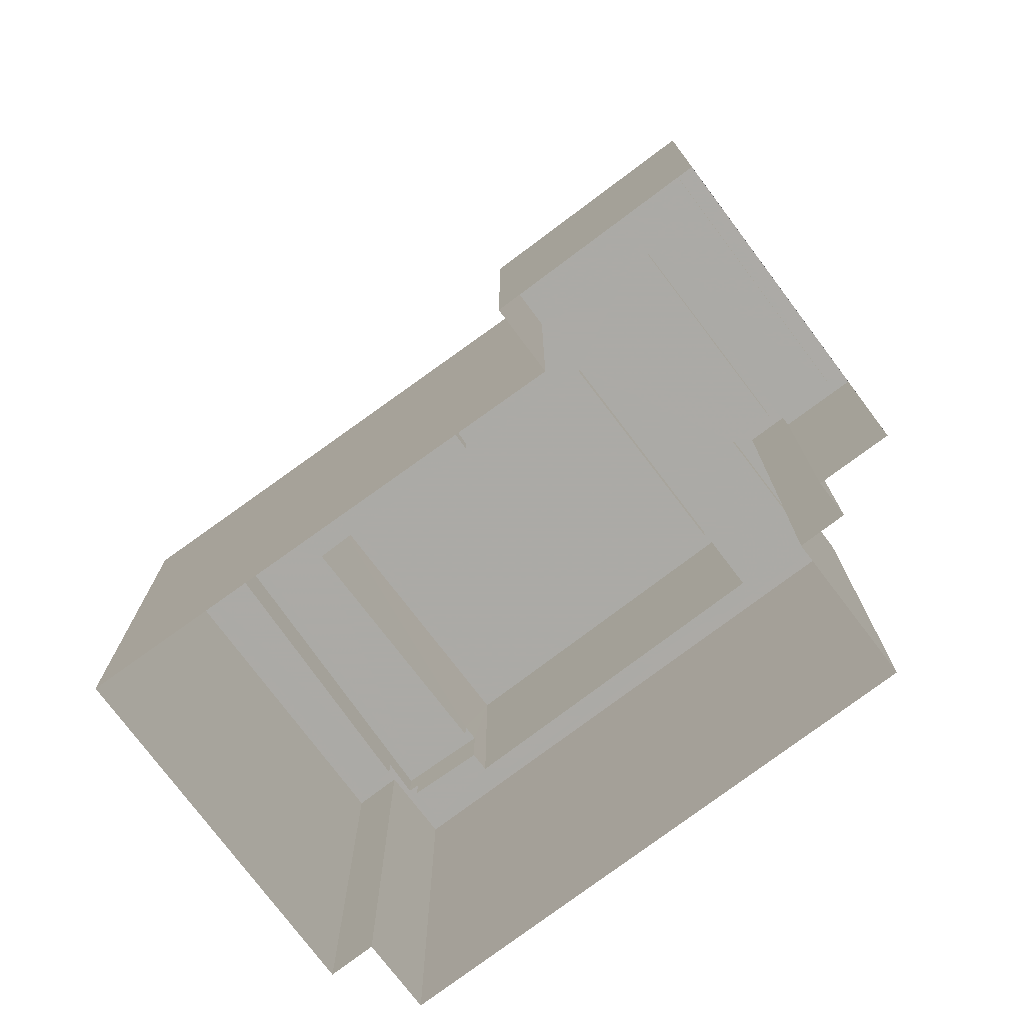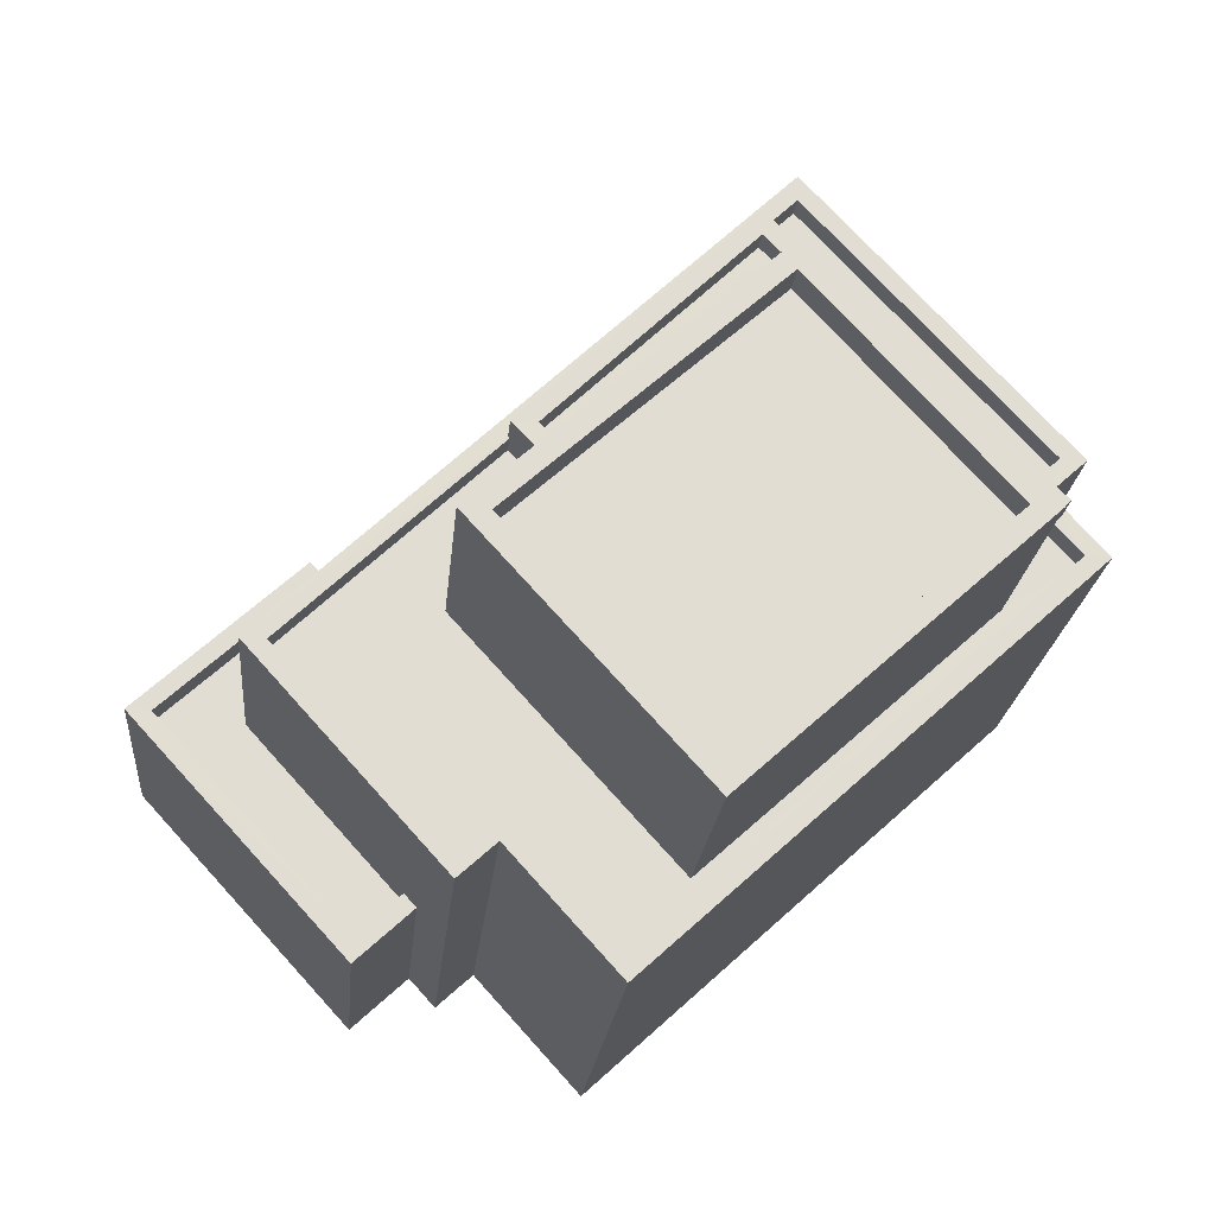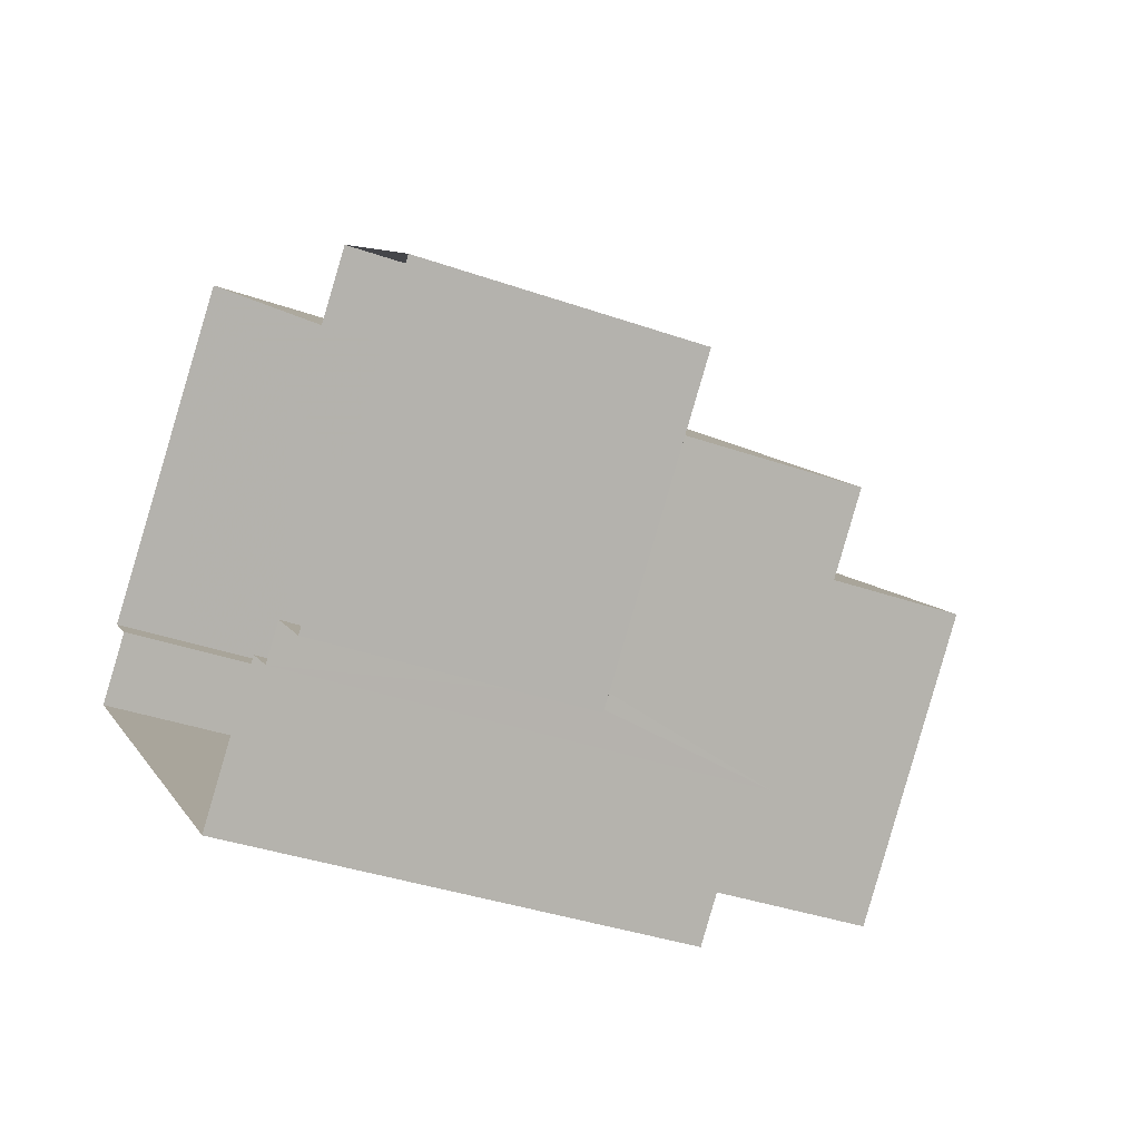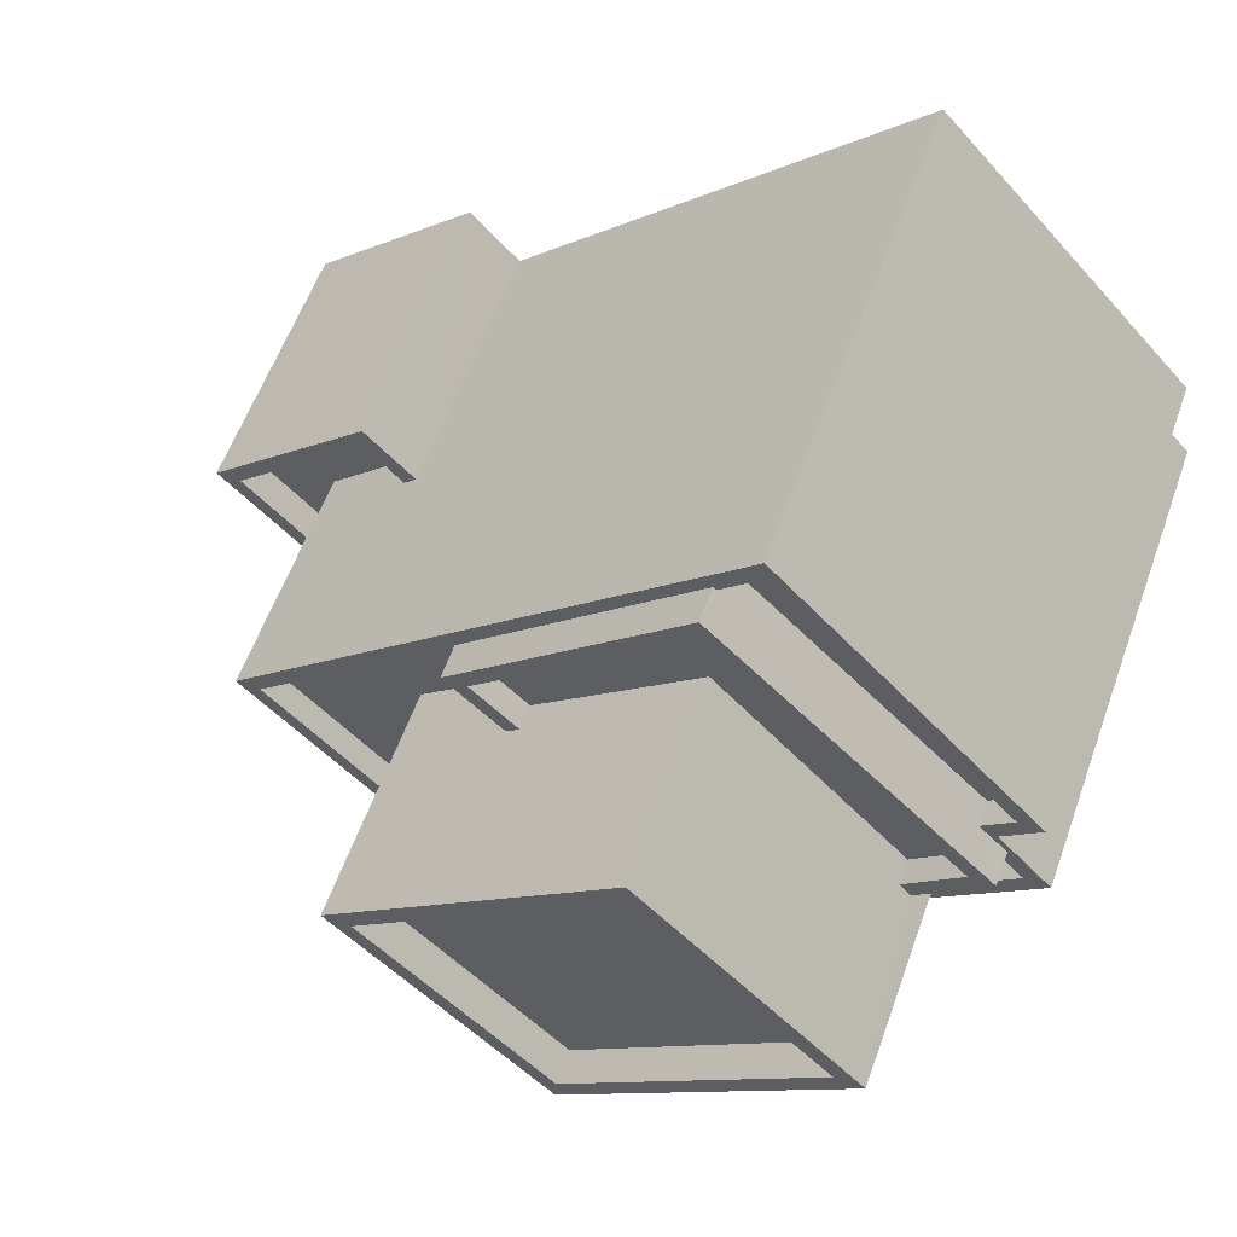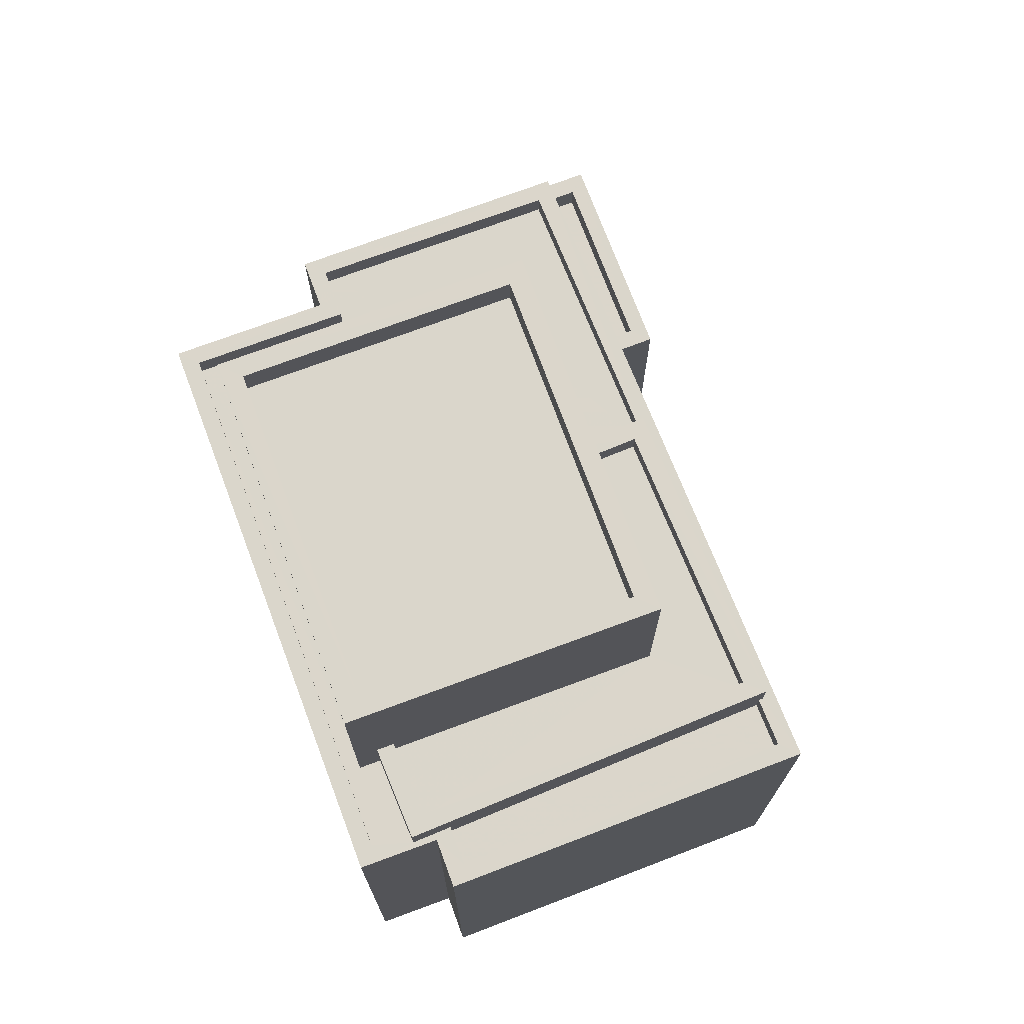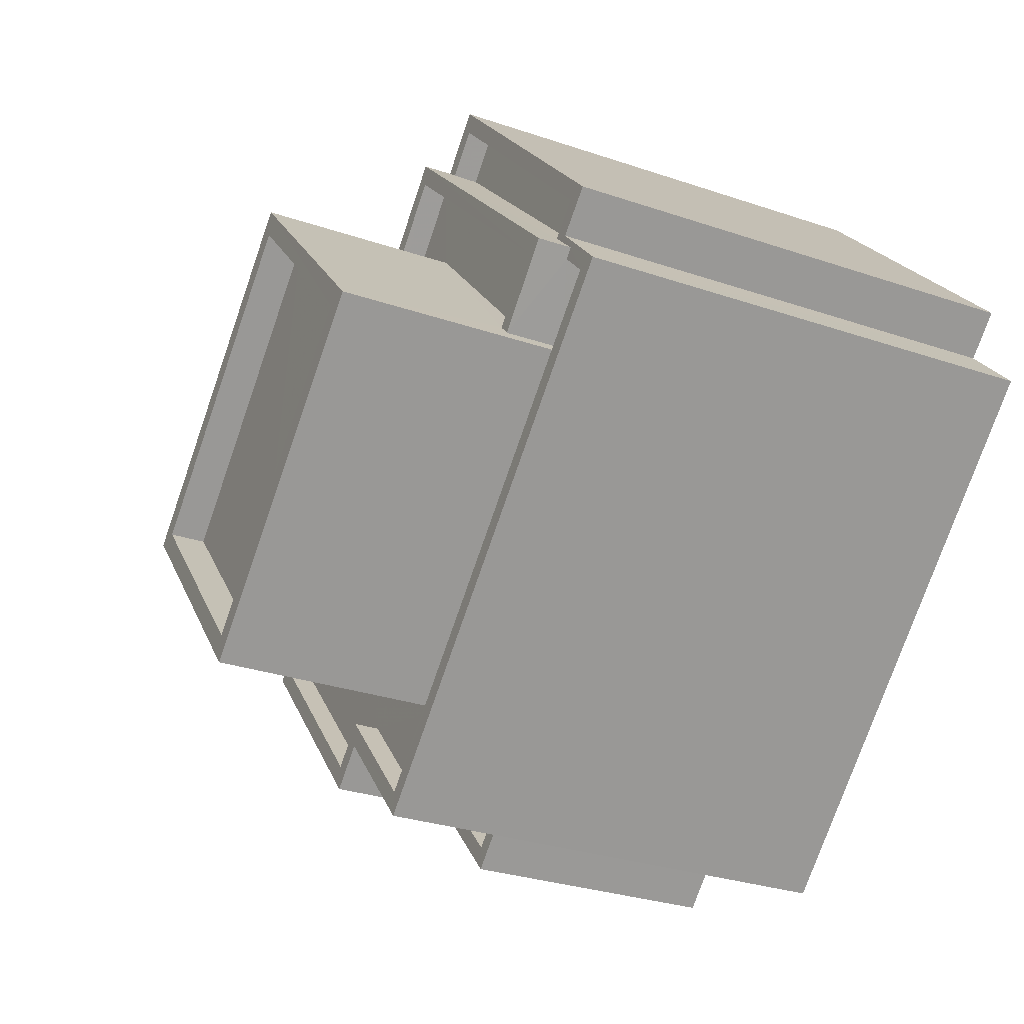
<metadata>
{"format":"obj","ext":"obj","renderer":"f3d","projection":"perspective","resolution":1024,"background":"white","views":[{"elev":-75.9,"azim":-100.6,"up":"+Z"},{"elev":-21.0,"azim":-5.2,"up":"+Y"},{"elev":-36.5,"azim":-114.6,"up":"+Y"},{"elev":59.0,"azim":19.8,"up":"+Y"},{"elev":73.7,"azim":111.8,"up":"+Z"},{"elev":-30.1,"azim":63.7,"up":"+Y"}]}
</metadata>
<code>
v -1.256e+04 -3.807e+04 38.43
v -1.256e+04 -3.807e+04 38.43
v -1.256e+04 -3.807e+04 38.43
v -1.256e+04 -3.807e+04 38.43
v -1.256e+04 -3.807e+04 38.43
v -1.256e+04 -3.807e+04 38.43
v -1.256e+04 -3.807e+04 39.03
v -1.256e+04 -3.807e+04 39.03
v -1.256e+04 -3.807e+04 39.03
v -1.256e+04 -3.807e+04 39.03
v -1.256e+04 -3.807e+04 39.03
v -1.256e+04 -3.807e+04 39.03
v -1.256e+04 -3.807e+04 39.03
v -1.256e+04 -3.807e+04 39.03
v -1.256e+04 -3.807e+04 39.03
v -1.256e+04 -3.807e+04 39.03
v -1.256e+04 -3.807e+04 43.11
v -1.255e+04 -3.807e+04 43.11
v -1.256e+04 -3.807e+04 43.11
v -1.255e+04 -3.807e+04 43.11
v -1.255e+04 -3.807e+04 43.11
v -1.255e+04 -3.807e+04 43.11
v -1.255e+04 -3.807e+04 43.11
v -1.255e+04 -3.807e+04 43.11
v -1.255e+04 -3.807e+04 43.11
v -1.255e+04 -3.807e+04 43.11
v -1.255e+04 -3.807e+04 42.61
v -1.255e+04 -3.807e+04 42.61
v -1.255e+04 -3.807e+04 42.61
v -1.255e+04 -3.807e+04 42.61
v -1.256e+04 -3.807e+04 42.61
v -1.255e+04 -3.807e+04 42.61
v -1.256e+04 -3.807e+04 42.61
v -1.256e+04 -3.807e+04 42.61
v -1.256e+04 -3.807e+04 42.61
v -1.256e+04 -3.807e+04 42.61
v -1.256e+04 -3.807e+04 42.61
v -1.255e+04 -3.807e+04 42.61
v -1.255e+04 -3.806e+04 42.61
v -1.255e+04 -3.806e+04 42.61
v -1.255e+04 -3.807e+04 42.61
v -1.255e+04 -3.807e+04 42.61
v -1.255e+04 -3.807e+04 43.11
v -1.255e+04 -3.807e+04 43.11
v -1.256e+04 -3.807e+04 43.11
v -1.256e+04 -3.807e+04 43.11
v -1.256e+04 -3.807e+04 43.11
v -1.255e+04 -3.806e+04 43.11
v -1.255e+04 -3.806e+04 43.11
v -1.255e+04 -3.807e+04 43.11
v -1.256e+04 -3.807e+04 43.11
v -1.256e+04 -3.807e+04 43.11
v -1.256e+04 -3.807e+04 43.11
v -1.255e+04 -3.806e+04 43.11
v -1.255e+04 -3.806e+04 43.11
v -1.256e+04 -3.807e+04 43.29
v -1.255e+04 -3.806e+04 43.29
v -1.256e+04 -3.807e+04 43.29
v -1.255e+04 -3.806e+04 43.29
v -1.255e+04 -3.807e+04 43.29
v -1.255e+04 -3.807e+04 43.29
v -1.255e+04 -3.807e+04 43.79
v -1.255e+04 -3.807e+04 43.79
v -1.255e+04 -3.807e+04 43.79
v -1.256e+04 -3.807e+04 43.79
v -1.256e+04 -3.807e+04 43.79
v -1.256e+04 -3.807e+04 43.79
v -1.255e+04 -3.807e+04 43.79
v -1.256e+04 -3.807e+04 43.79
v -1.255e+04 -3.806e+04 43.79
v -1.255e+04 -3.806e+04 43.79
v -1.255e+04 -3.806e+04 46.57
v -1.255e+04 -3.807e+04 46.57
v -1.255e+04 -3.807e+04 46.57
v -1.256e+04 -3.807e+04 46.57
v -1.256e+04 -3.807e+04 47.27
v -1.255e+04 -3.807e+04 47.27
v -1.256e+04 -3.807e+04 47.27
v -1.255e+04 -3.807e+04 47.27
v -1.255e+04 -3.806e+04 47.27
v -1.255e+04 -3.807e+04 47.27
v -1.255e+04 -3.806e+04 47.27
v -1.255e+04 -3.807e+04 47.27
v -1.256e+04 -3.807e+04 33.66
v -1.256e+04 -3.807e+04 33.66
v -1.256e+04 -3.807e+04 33.66
v -1.256e+04 -3.807e+04 33.66
v -1.256e+04 -3.807e+04 33.66
v -1.256e+04 -3.807e+04 33.66
v -1.256e+04 -3.807e+04 33.66
v -1.255e+04 -3.807e+04 33.66
v -1.255e+04 -3.806e+04 33.66
v -1.255e+04 -3.807e+04 33.66
v -1.255e+04 -3.807e+04 33.66
v -1.255e+04 -3.807e+04 33.66
f 10 5 11
f 10 4 5
f 11 5 6
f 16 11 6
f 9 16 6
f 2 9 6
f 15 9 2
f 1 15 2
f 13 84 85
f 13 14 84
f 84 8 86
f 84 14 8
f 7 86 8
f 7 87 86
f 12 13 85
f 88 12 85
f 10 47 3
f 47 10 45
f 45 12 89
f 3 4 10
f 89 12 88
f 10 12 45
f 23 17 90
f 91 23 90
f 17 89 90
f 17 45 89
f 1 3 15
f 87 7 92
f 3 47 15
f 92 7 48
f 7 47 48
f 15 47 7
f 92 43 93
f 92 48 43
f 43 94 93
f 43 22 94
f 26 95 94
f 22 26 94
f 26 23 91
f 95 26 91
f 27 25 28
f 27 18 25
f 31 18 27
f 31 19 18
f 19 31 34
f 46 19 34
f 35 46 34
f 35 52 46
f 40 39 49
f 55 40 49
f 53 52 35
f 36 53 35
f 42 49 39
f 42 44 49
f 41 44 42
f 41 50 44
f 30 28 25
f 24 30 25
f 61 64 60
f 61 62 64
f 69 58 67
f 69 56 58
f 71 58 59
f 71 67 58
f 60 71 59
f 60 64 71
f 36 37 53
f 51 53 65
f 65 53 66
f 53 37 66
f 51 65 70
f 54 51 70
f 54 70 55
f 40 55 50
f 41 40 50
f 50 70 68
f 20 68 21
f 20 50 68
f 55 70 50
f 38 24 63
f 63 24 68
f 38 30 24
f 68 24 21
f 69 80 57
f 80 69 76
f 76 66 33
f 57 56 69
f 33 66 37
f 69 66 76
f 81 72 74
f 81 82 72
f 81 74 73
f 83 81 73
f 83 73 75
f 78 83 75
f 82 75 72
f 82 78 75
f 32 29 79
f 77 32 79
f 33 77 76
f 33 32 77
f 61 57 62
f 38 63 29
f 57 80 62
f 29 63 79
f 62 80 79
f 63 62 79
f 1 2 3
f 4 3 5
f 5 3 6
f 3 2 6
f 7 8 9
f 10 11 12
f 13 12 11
f 8 14 9
f 15 7 9
f 14 13 11
f 11 16 14
f 9 14 16
f 17 18 19
f 20 21 22
f 23 18 17
f 24 25 21
f 21 26 22
f 26 18 23
f 26 25 18
f 25 26 21
f 27 28 29
f 29 28 30
f 31 27 32
f 33 34 31
f 35 34 33
f 36 35 33
f 37 36 33
f 29 30 38
f 32 27 29
f 33 31 32
f 39 40 41
f 42 39 41
f 22 43 44
f 45 17 46
f 45 46 47
f 43 48 49
f 50 20 22
f 48 47 51
f 46 17 19
f 52 53 51
f 54 55 49
f 46 52 47
f 51 54 48
f 50 22 44
f 43 49 44
f 54 49 48
f 51 47 52
f 56 57 58
f 58 57 59
f 59 57 60
f 57 61 60
f 62 63 64
f 65 66 67
f 63 68 64
f 66 69 67
f 65 67 70
f 64 68 70
f 71 64 70
f 67 71 70
f 72 73 74
f 72 75 73
f 76 77 78
f 79 80 81
f 77 79 81
f 81 80 82
f 78 77 83
f 81 83 77
f 78 80 76
f 78 82 80

</code>
